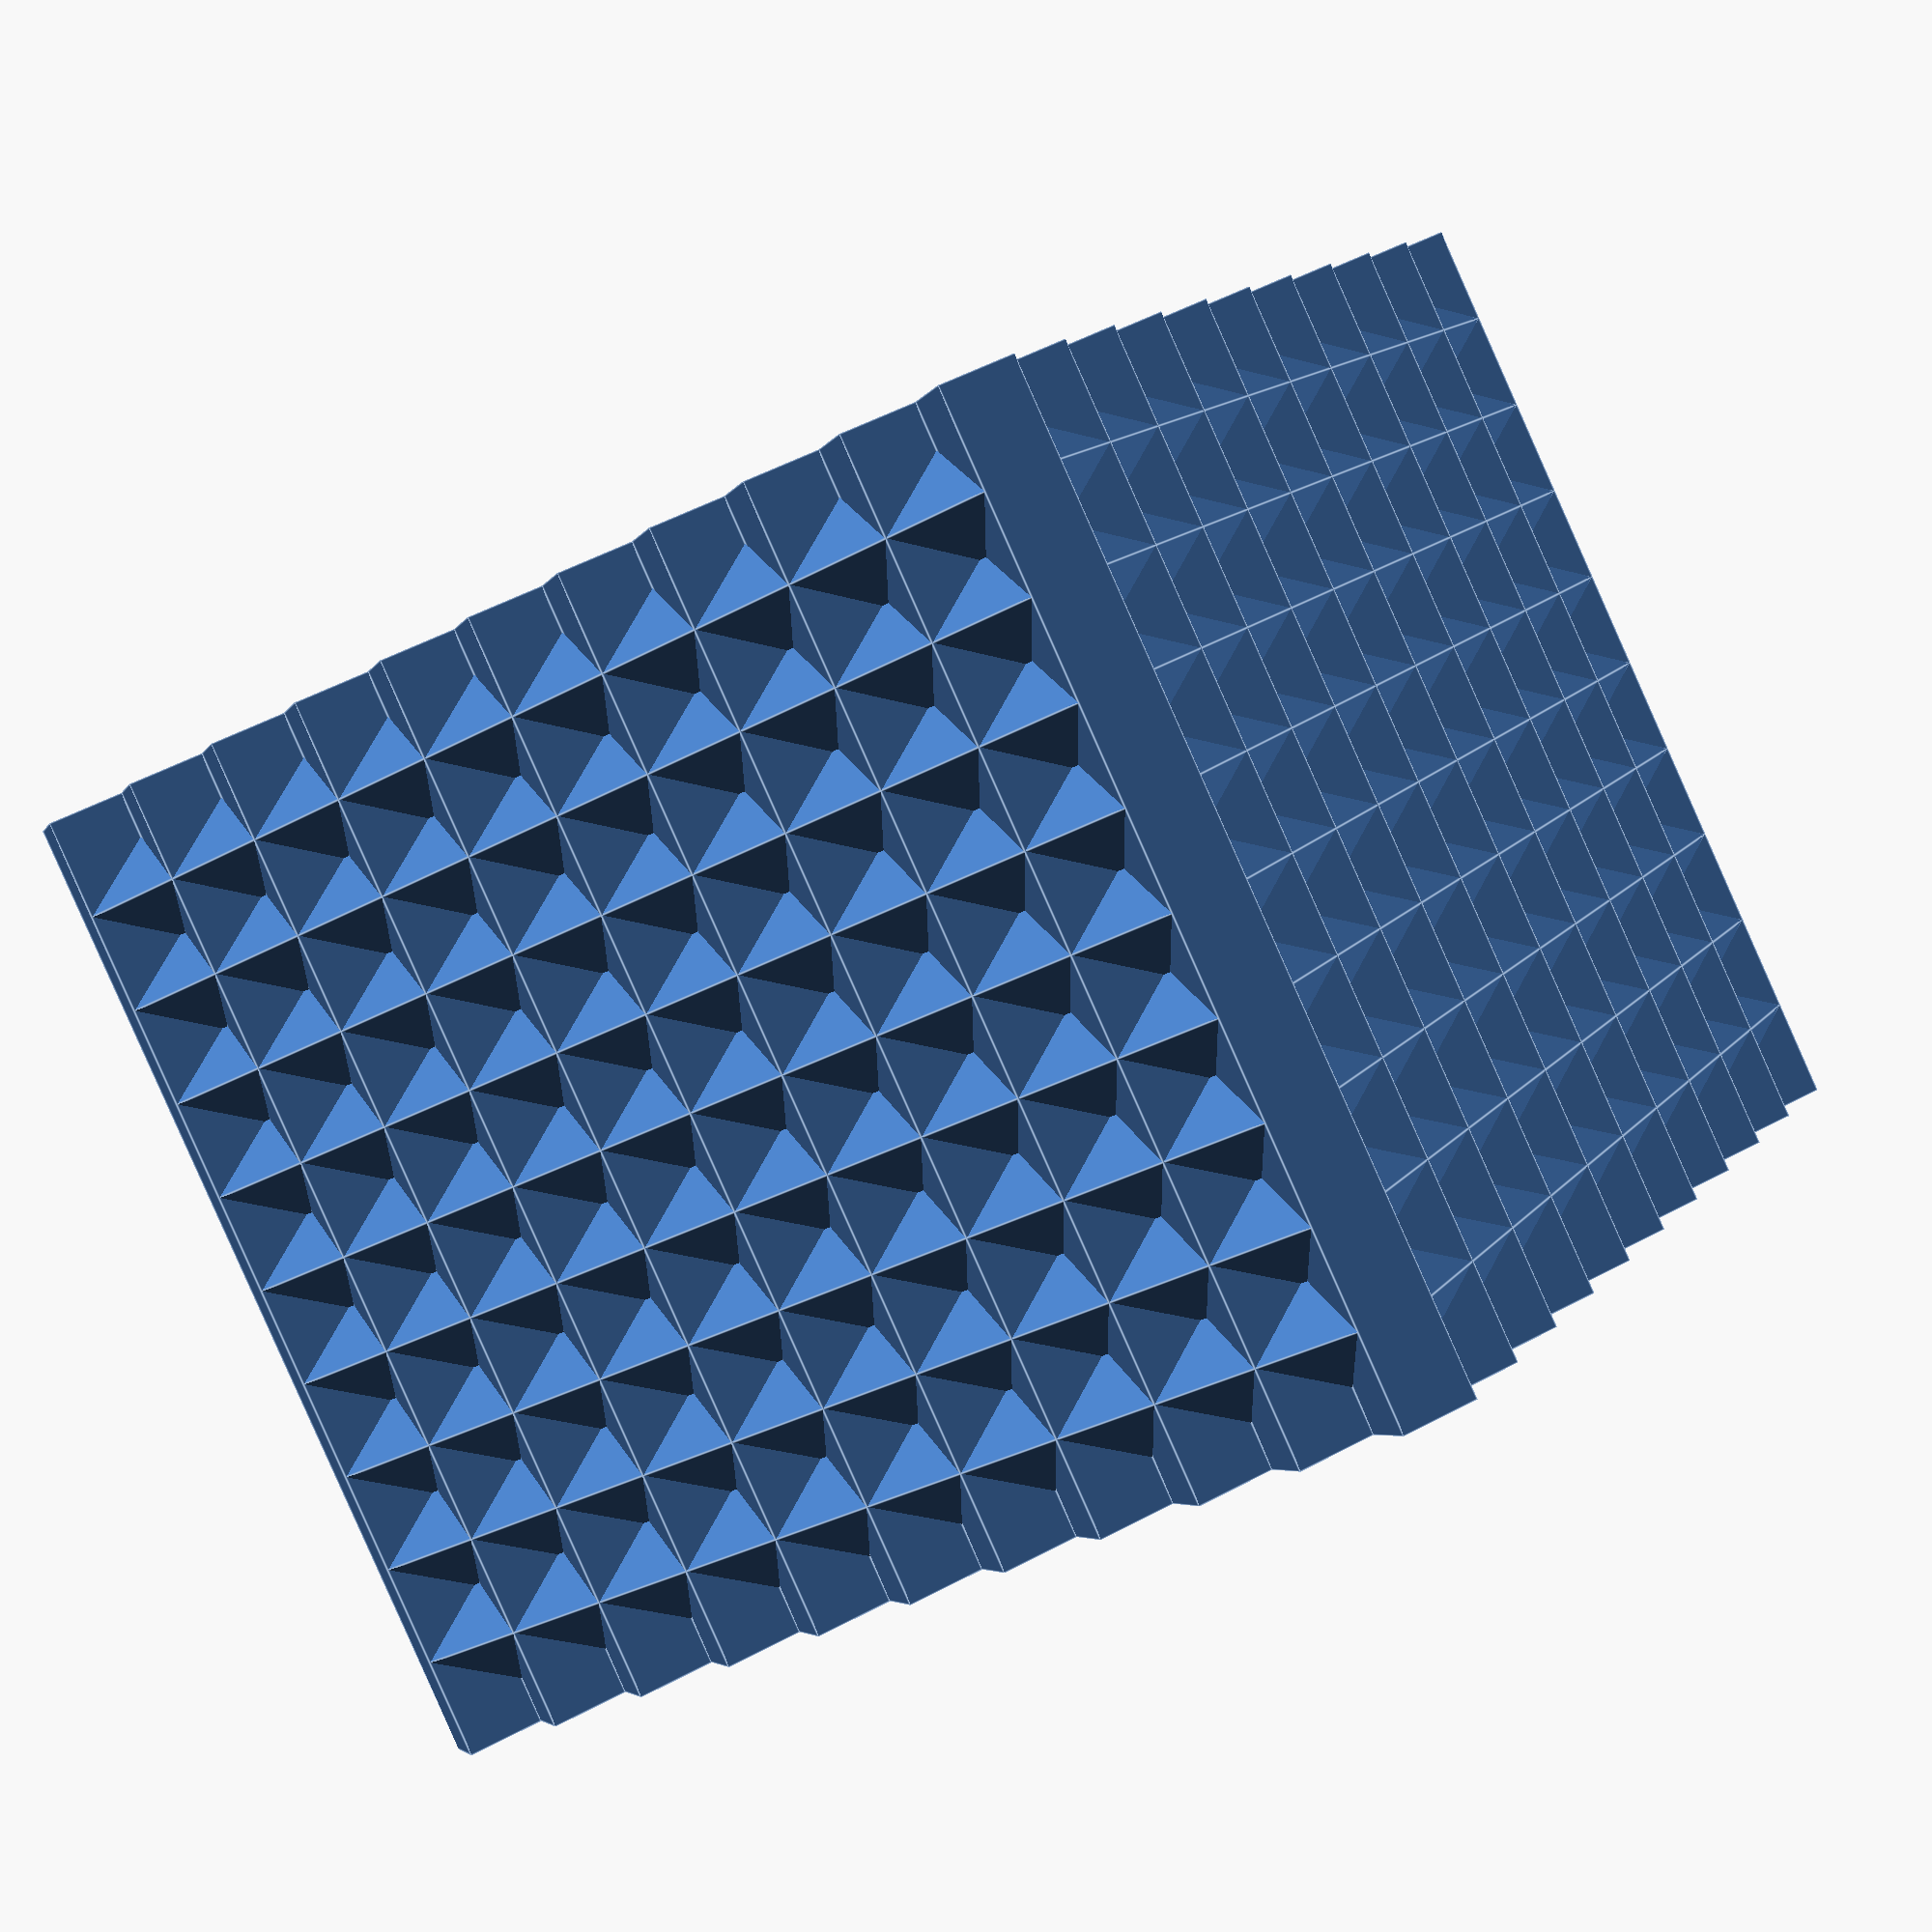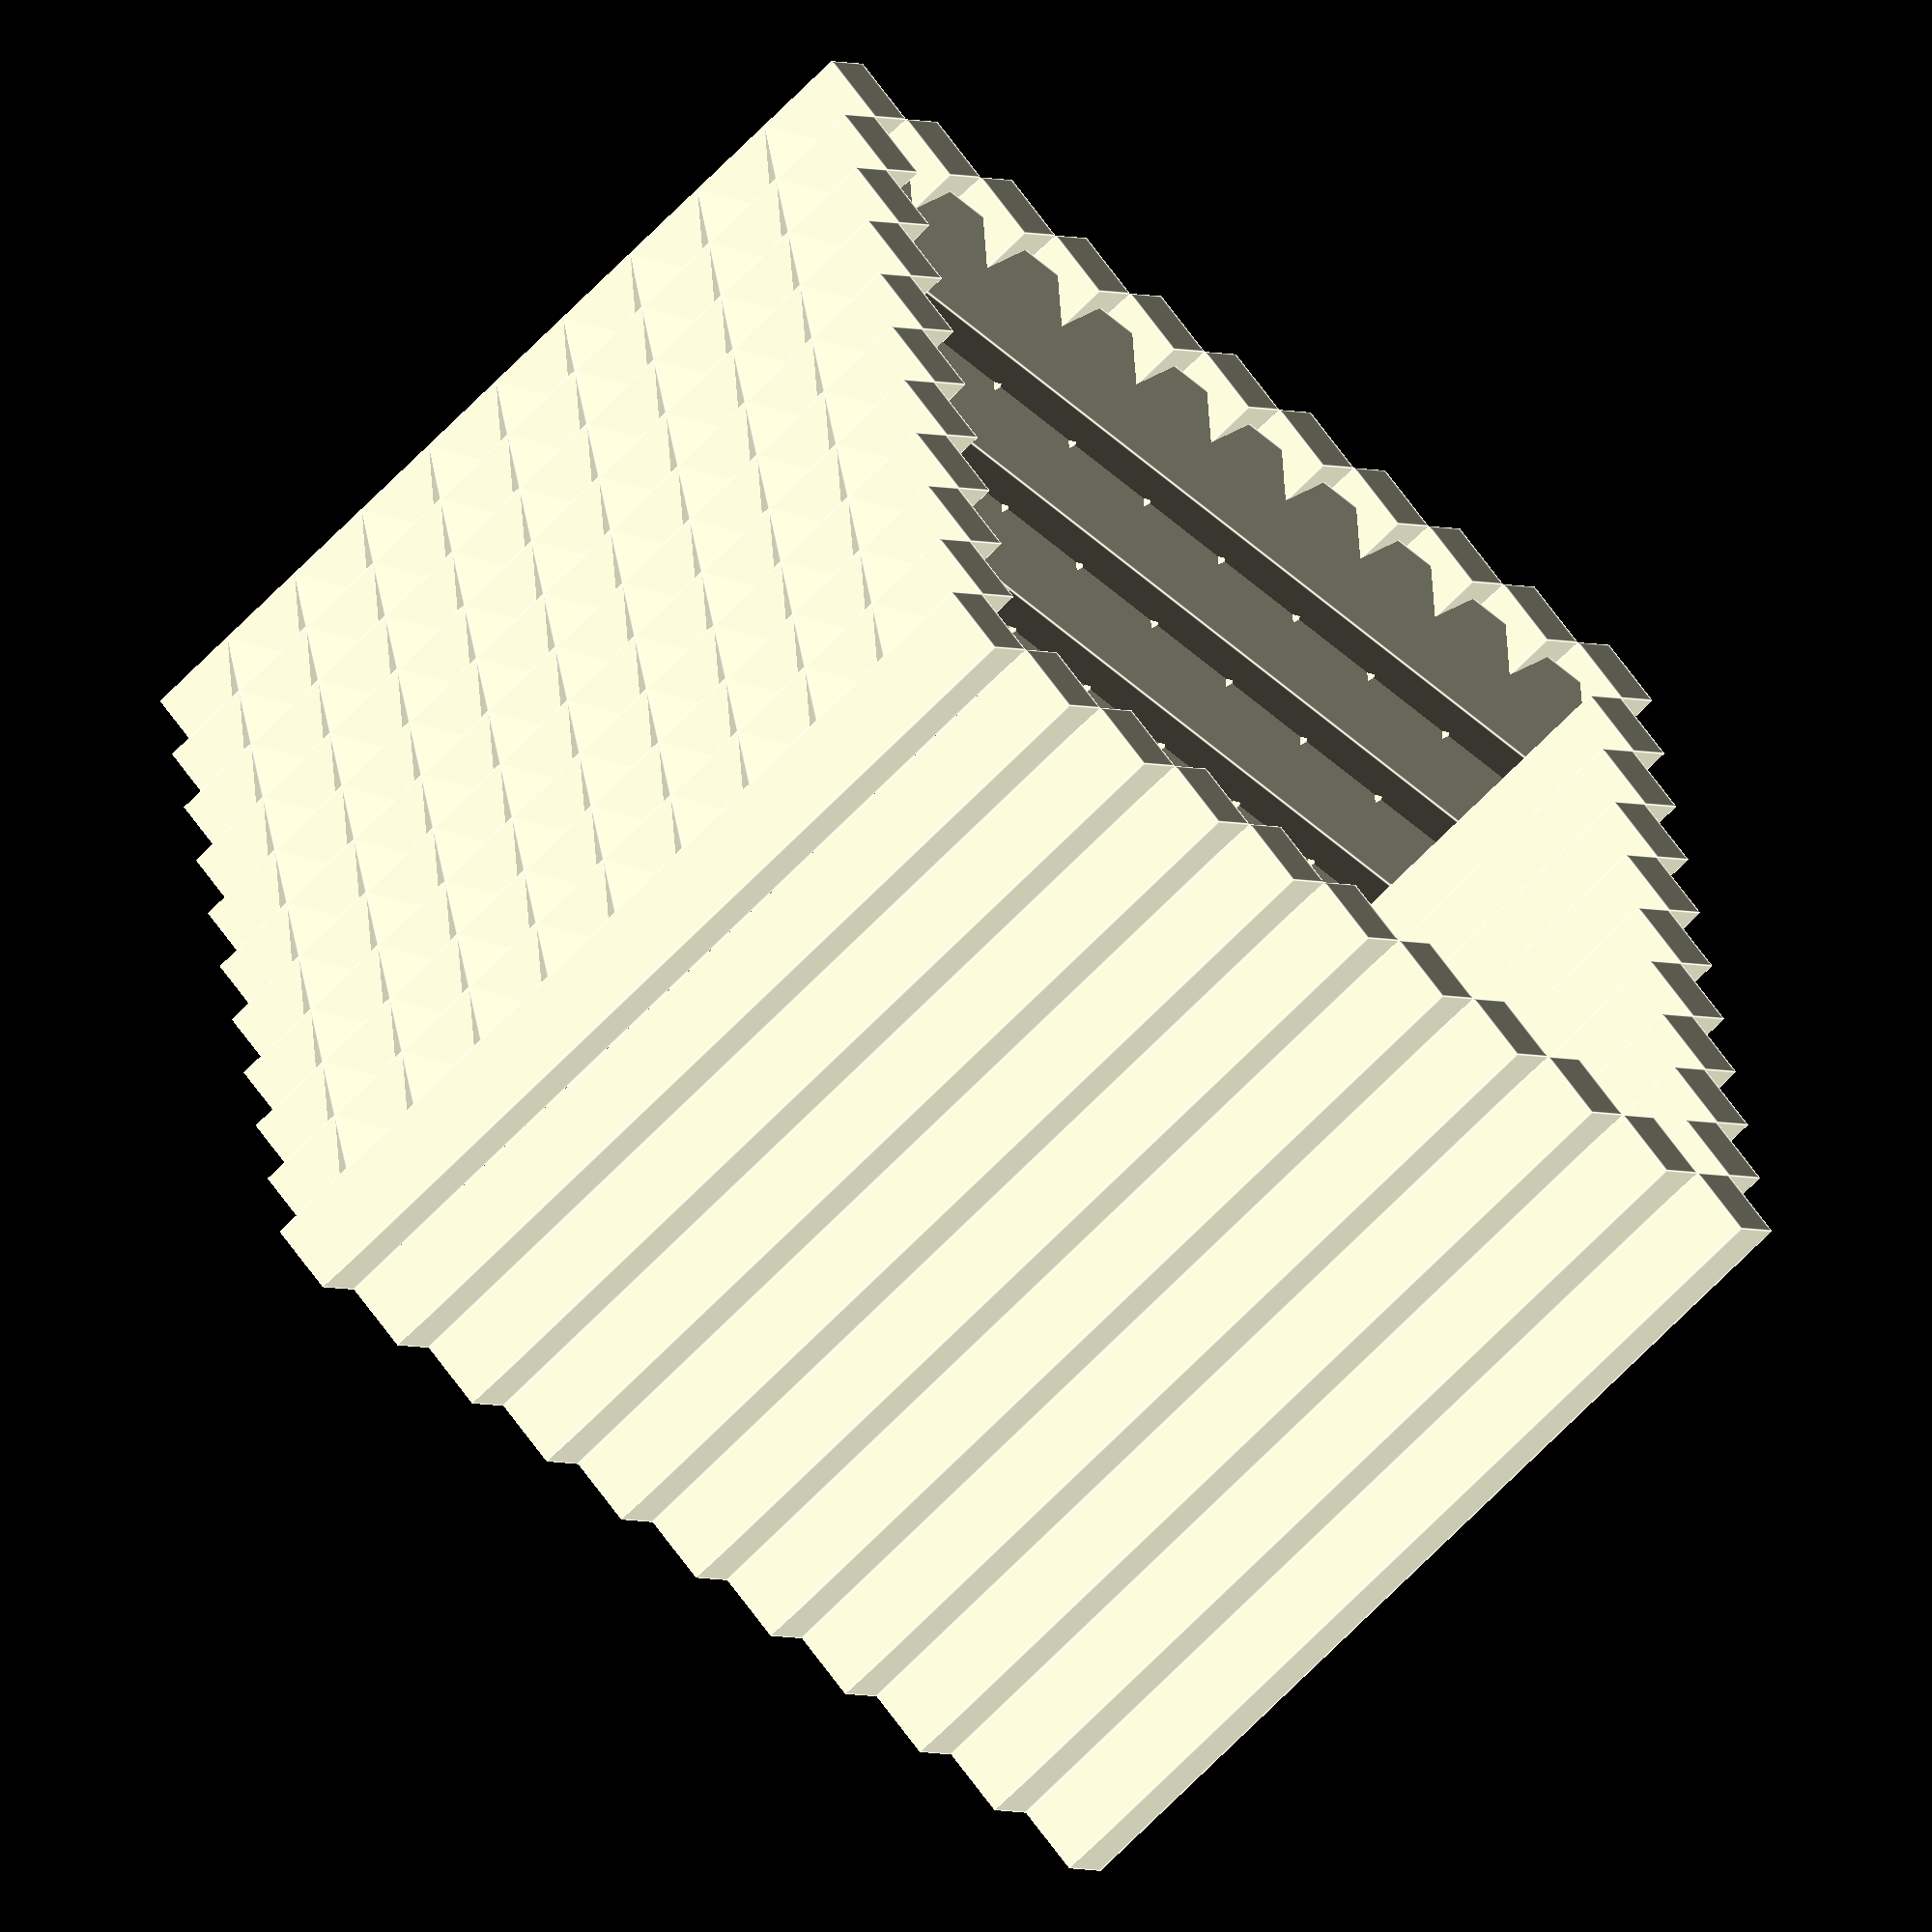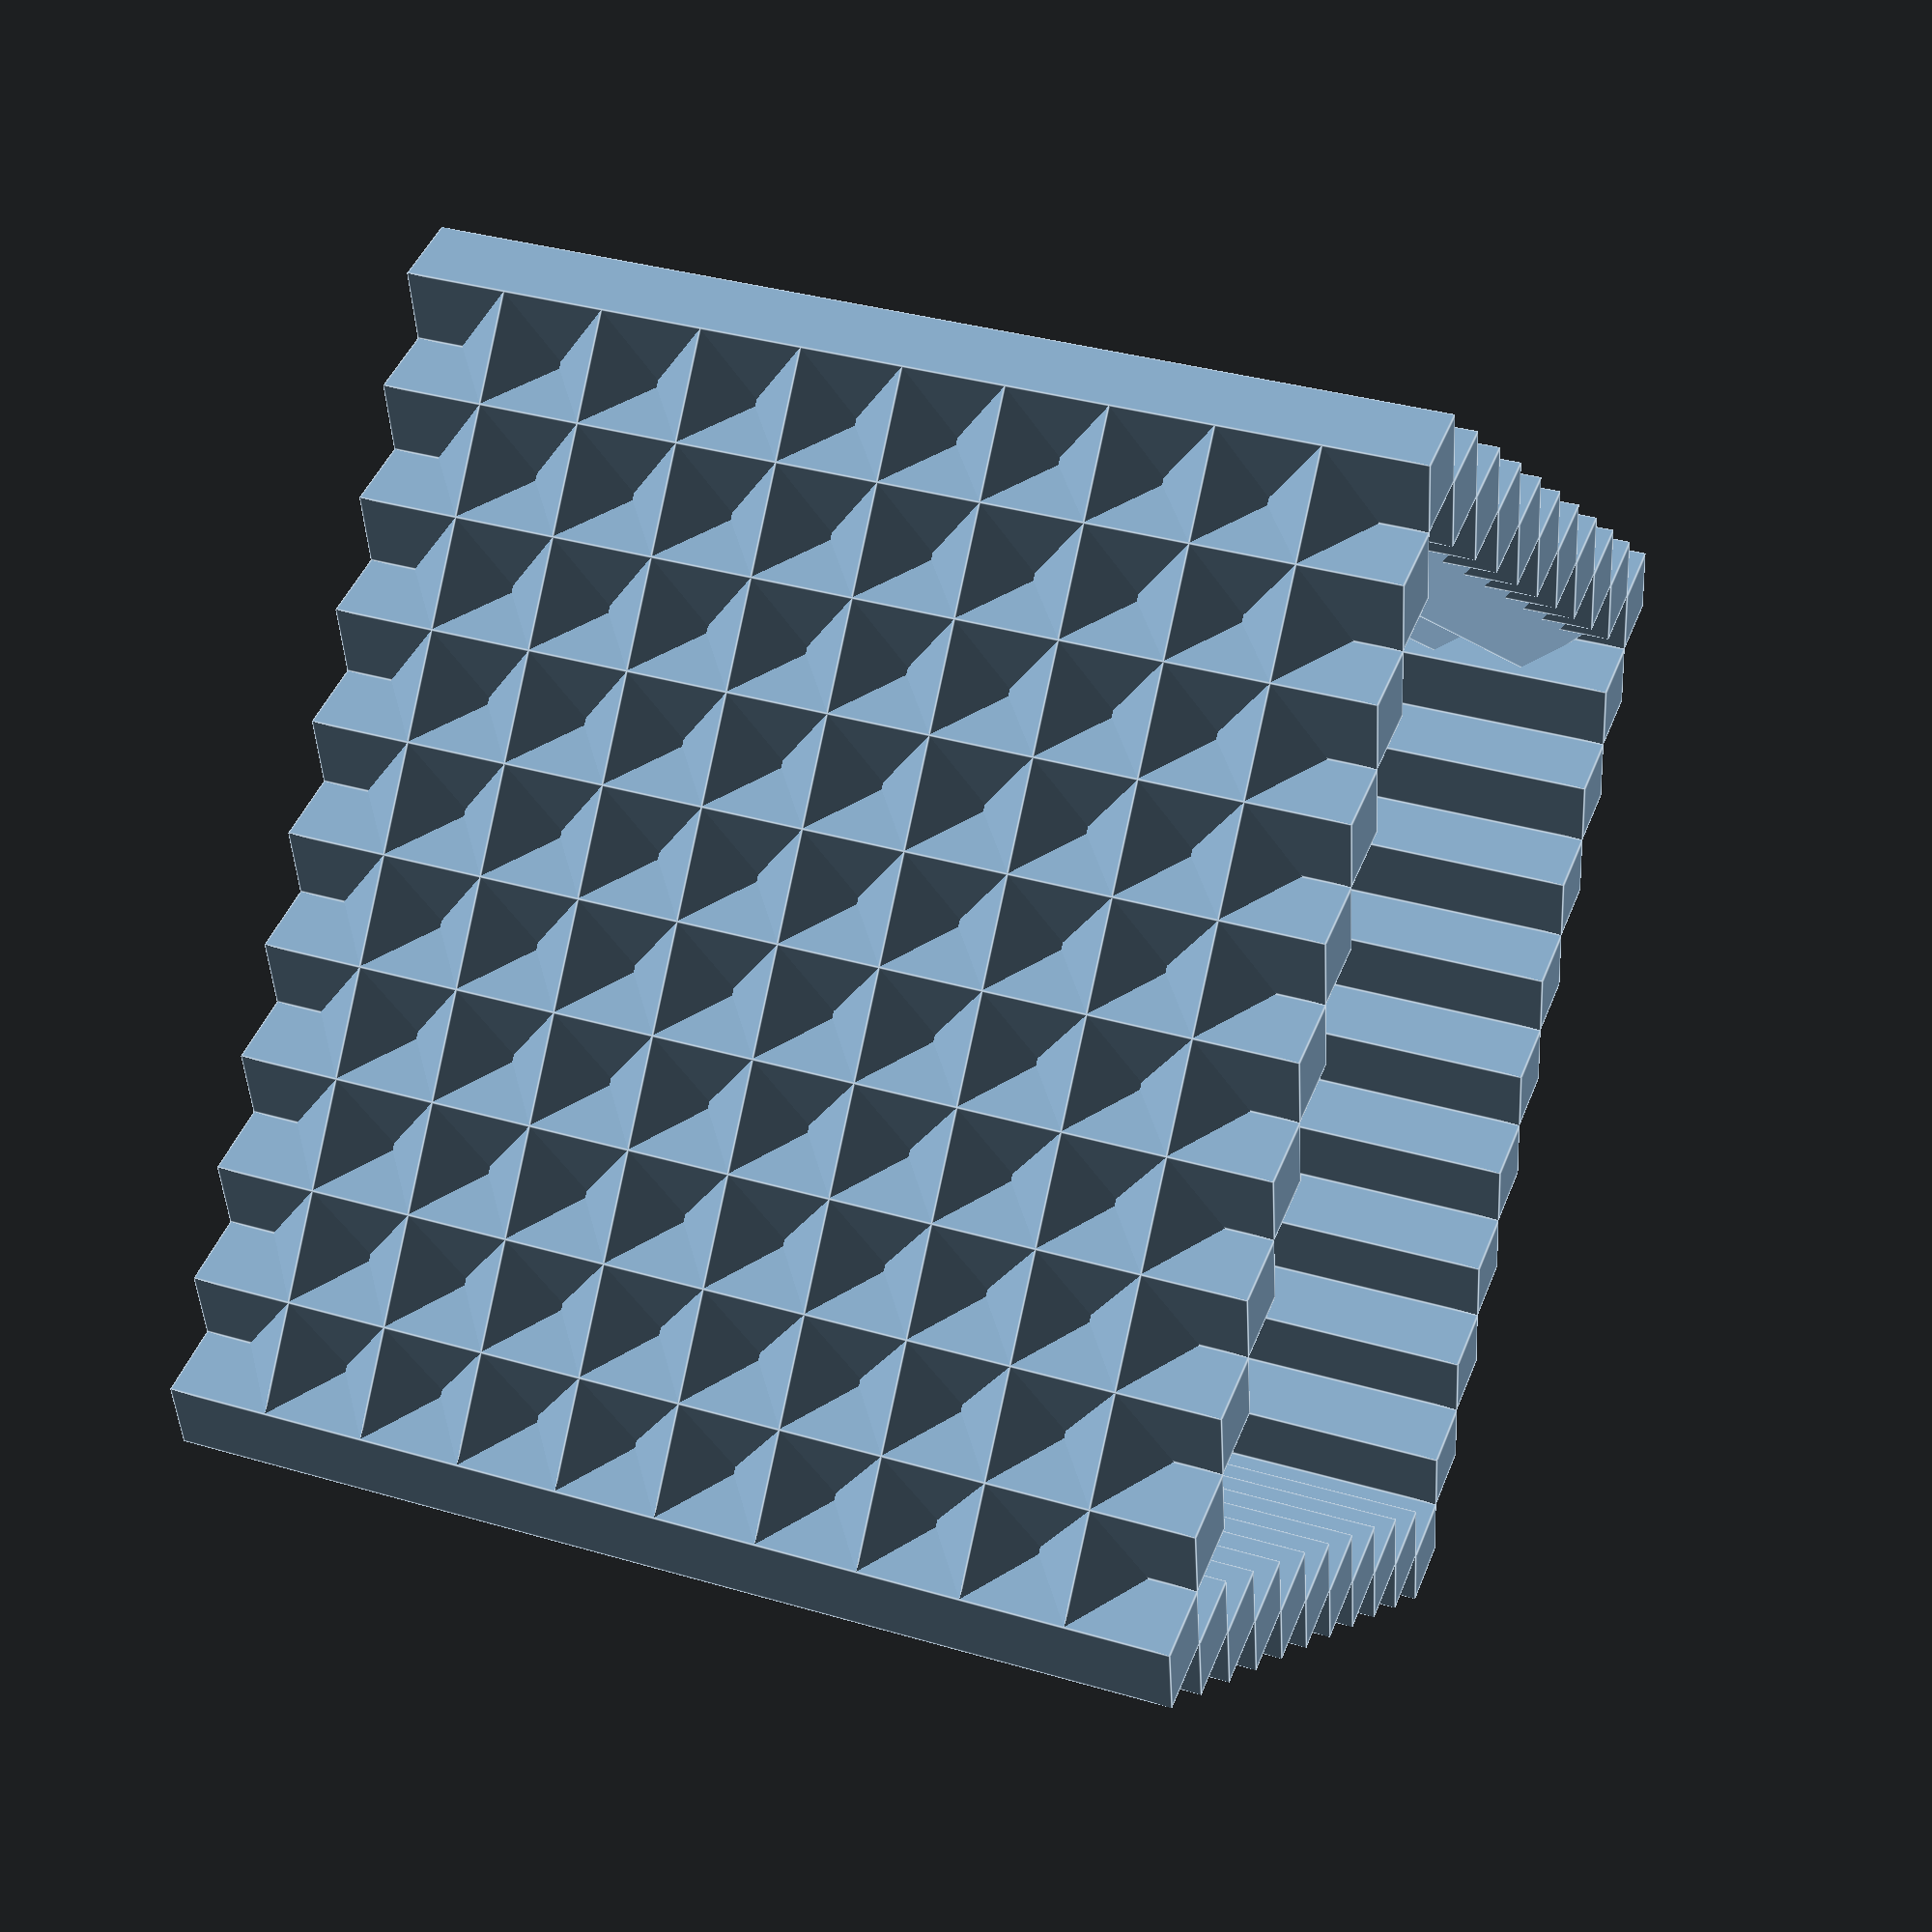
<openscad>
pot_height=66;
pot_width=71;
d_q=10;
d_d=pot_width/d_q;
sides=4;

a_q=10;
a_d=pot_height/a_q;

//translate([0,0,pot_height/2])
//cube([pot_width,pot_width,pot_height], center=true);

union(){
    for (i = [0:d_q]) {
        translate([pot_width/2,pot_width/2 - i*d_d,0])
        cylinder(h=pot_height, d=d_d, $fn=sides);
    }

    for (i = [0:d_q]) {
        translate([pot_width/2 - i*d_d,pot_width/2,0])
        cylinder(h=pot_height, d=d_d, $fn=sides);
    }

    for (i = [0:d_q]) {
        translate([pot_width/2 - i*d_d,-pot_width/2,0])
        cylinder(h=pot_height, d=d_d, $fn=sides);
    }

    for (i = [0:d_q]) {
        translate([-pot_width/2,pot_width/2 - i*d_d,0])
        cylinder(h=pot_height, d=d_d, $fn=sides);
    }
}

for (i = [0:a_q-2]){
    
    translate([-1.5,0,0])
    translate([0,0,pot_height - i*a_d-a_d])
    translate([pot_width/2,0,0])
    
    rotate([0,45,0])
    cube([d_d, pot_width, d_d], center=true);   
}

for (i = [0:a_q-2]){
    
    translate([0,-1.5,0])
    translate([0,0,pot_height - i*a_d-a_d])
    translate([0,pot_width/2,0])
    
    rotate([45,0,0])
    cube([pot_width, d_d, d_d], center=true);   
}

for (i = [0:a_q-2]){
    
    translate([-1.5,0,0])
    translate([0,0,pot_height - i*a_d-a_d])
    translate([pot_width/2,0,0])
    
    rotate([0,45,0])
    cube([d_d, pot_width, d_d], center=true);   
}


</openscad>
<views>
elev=87.5 azim=151.9 roll=204.0 proj=p view=edges
elev=65.6 azim=260.9 roll=316.3 proj=o view=edges
elev=144.1 azim=144.0 roll=68.9 proj=p view=edges
</views>
